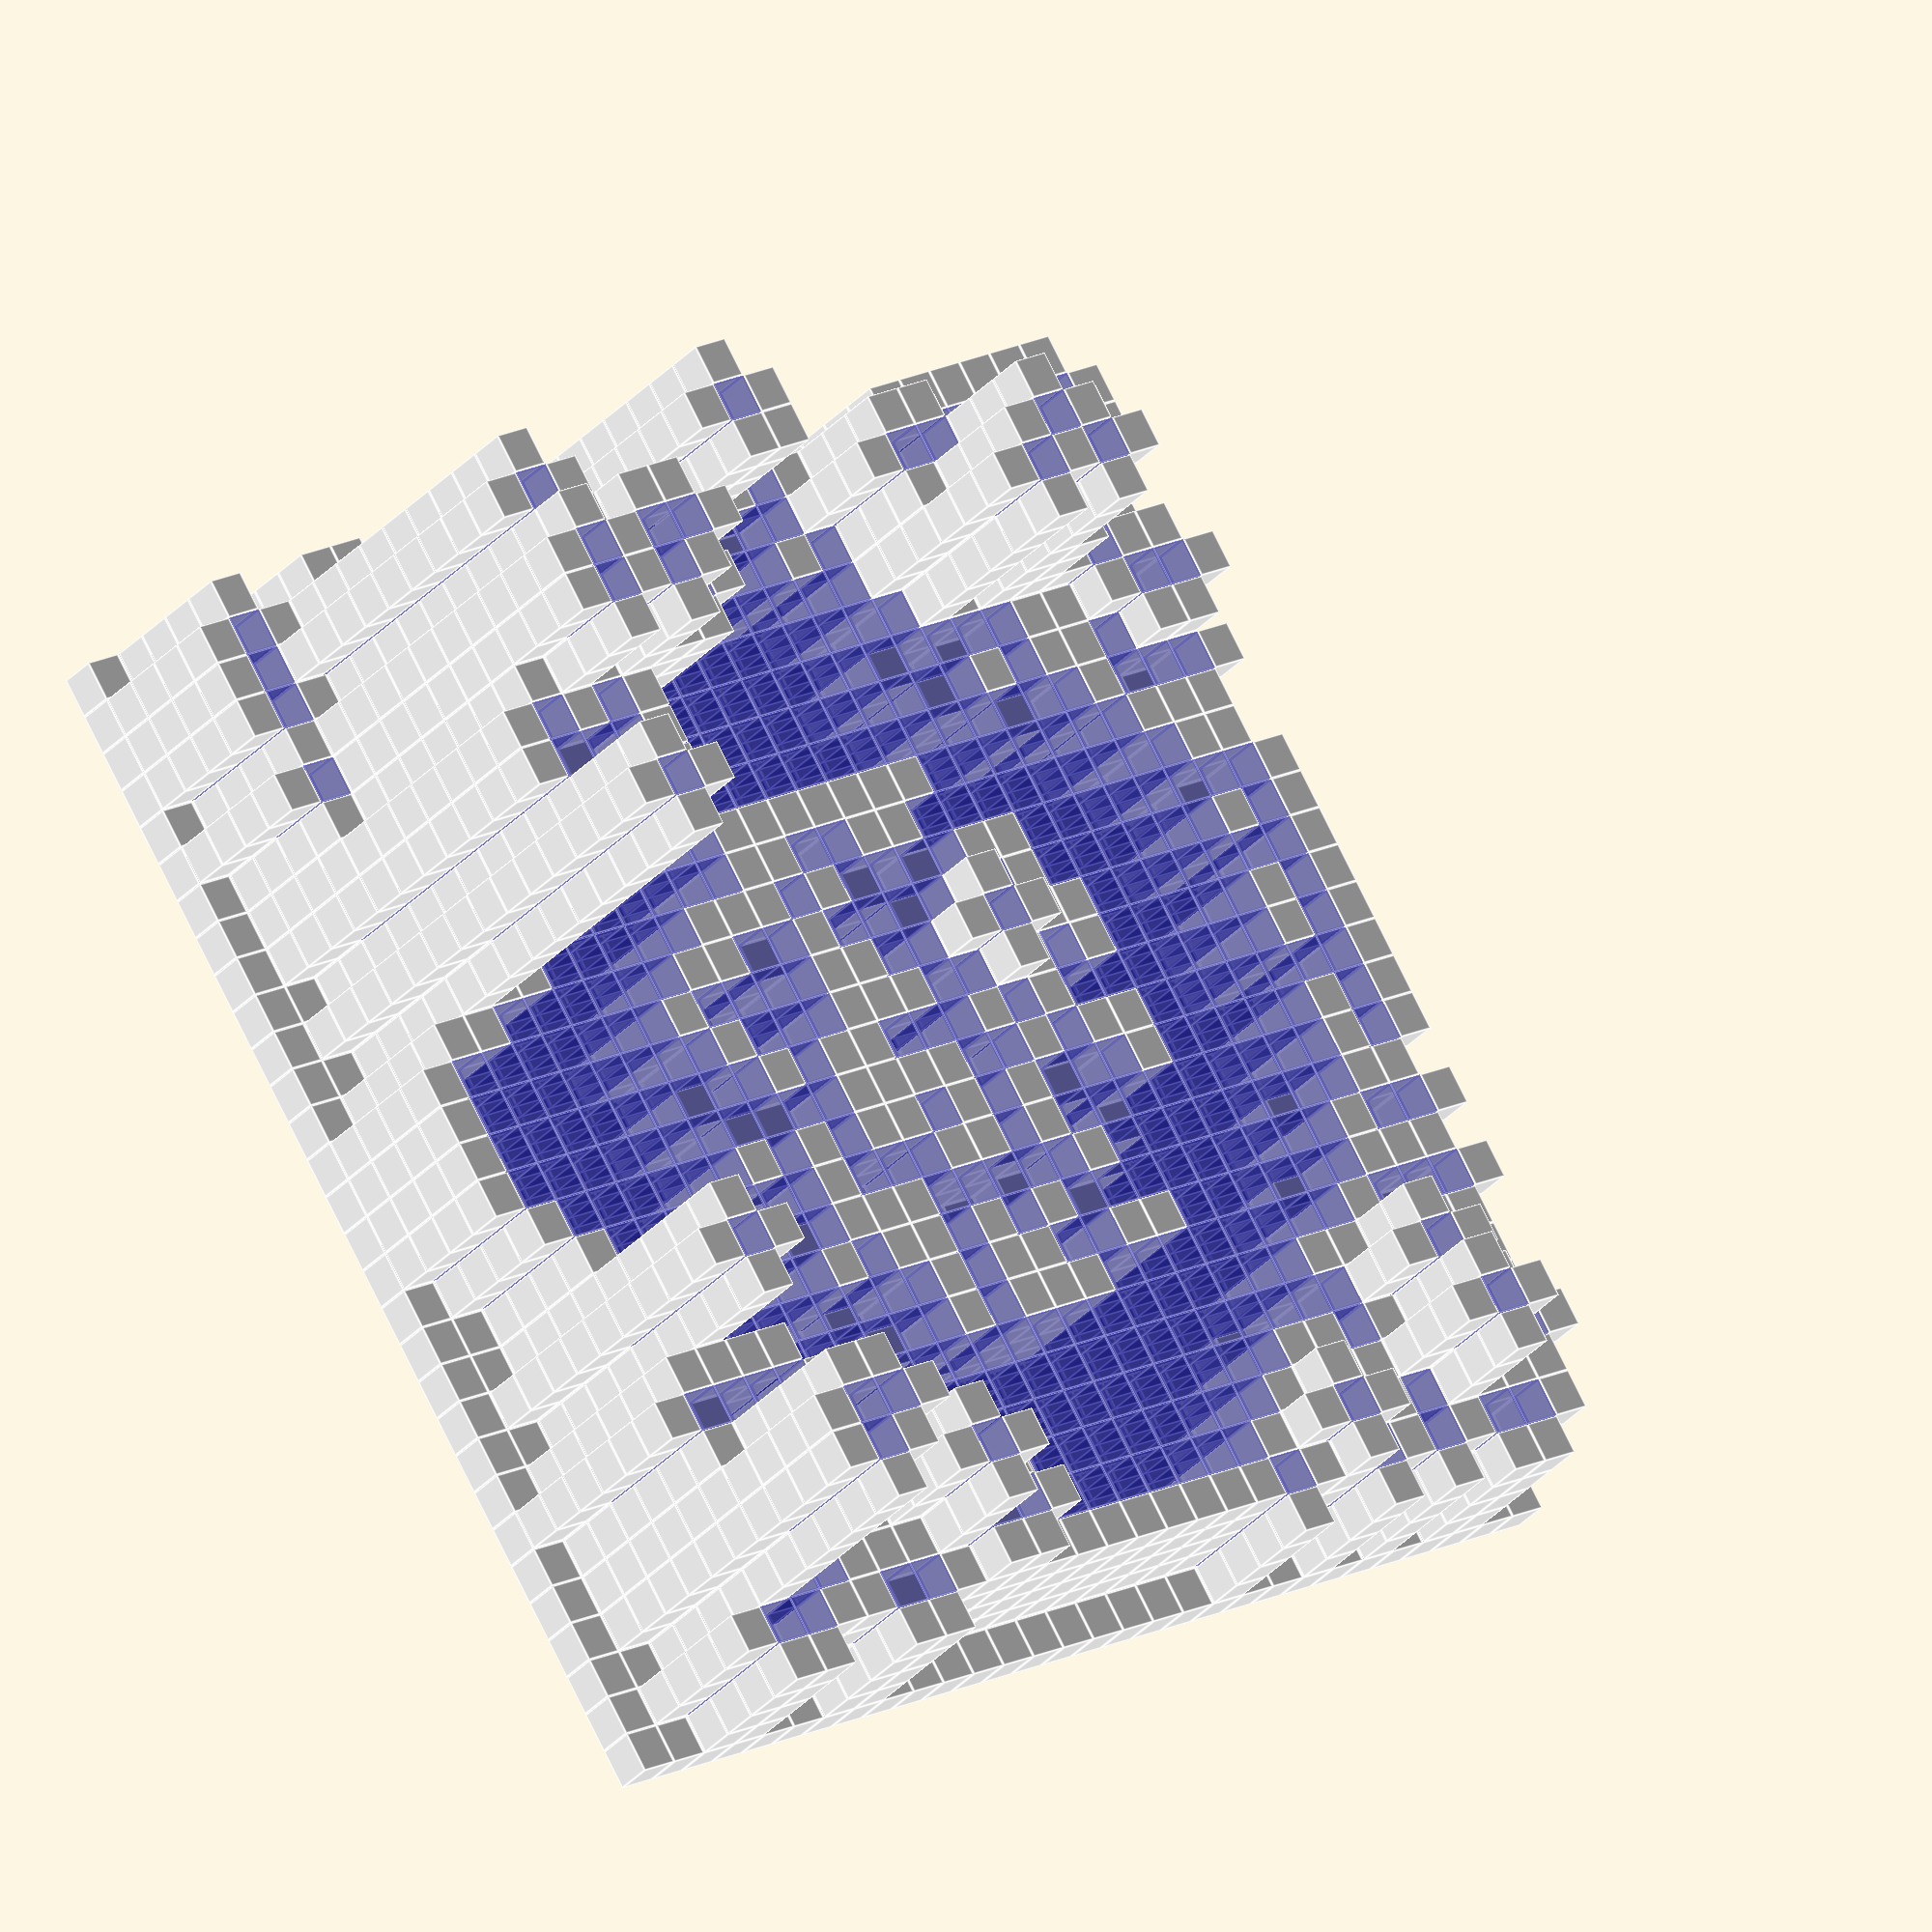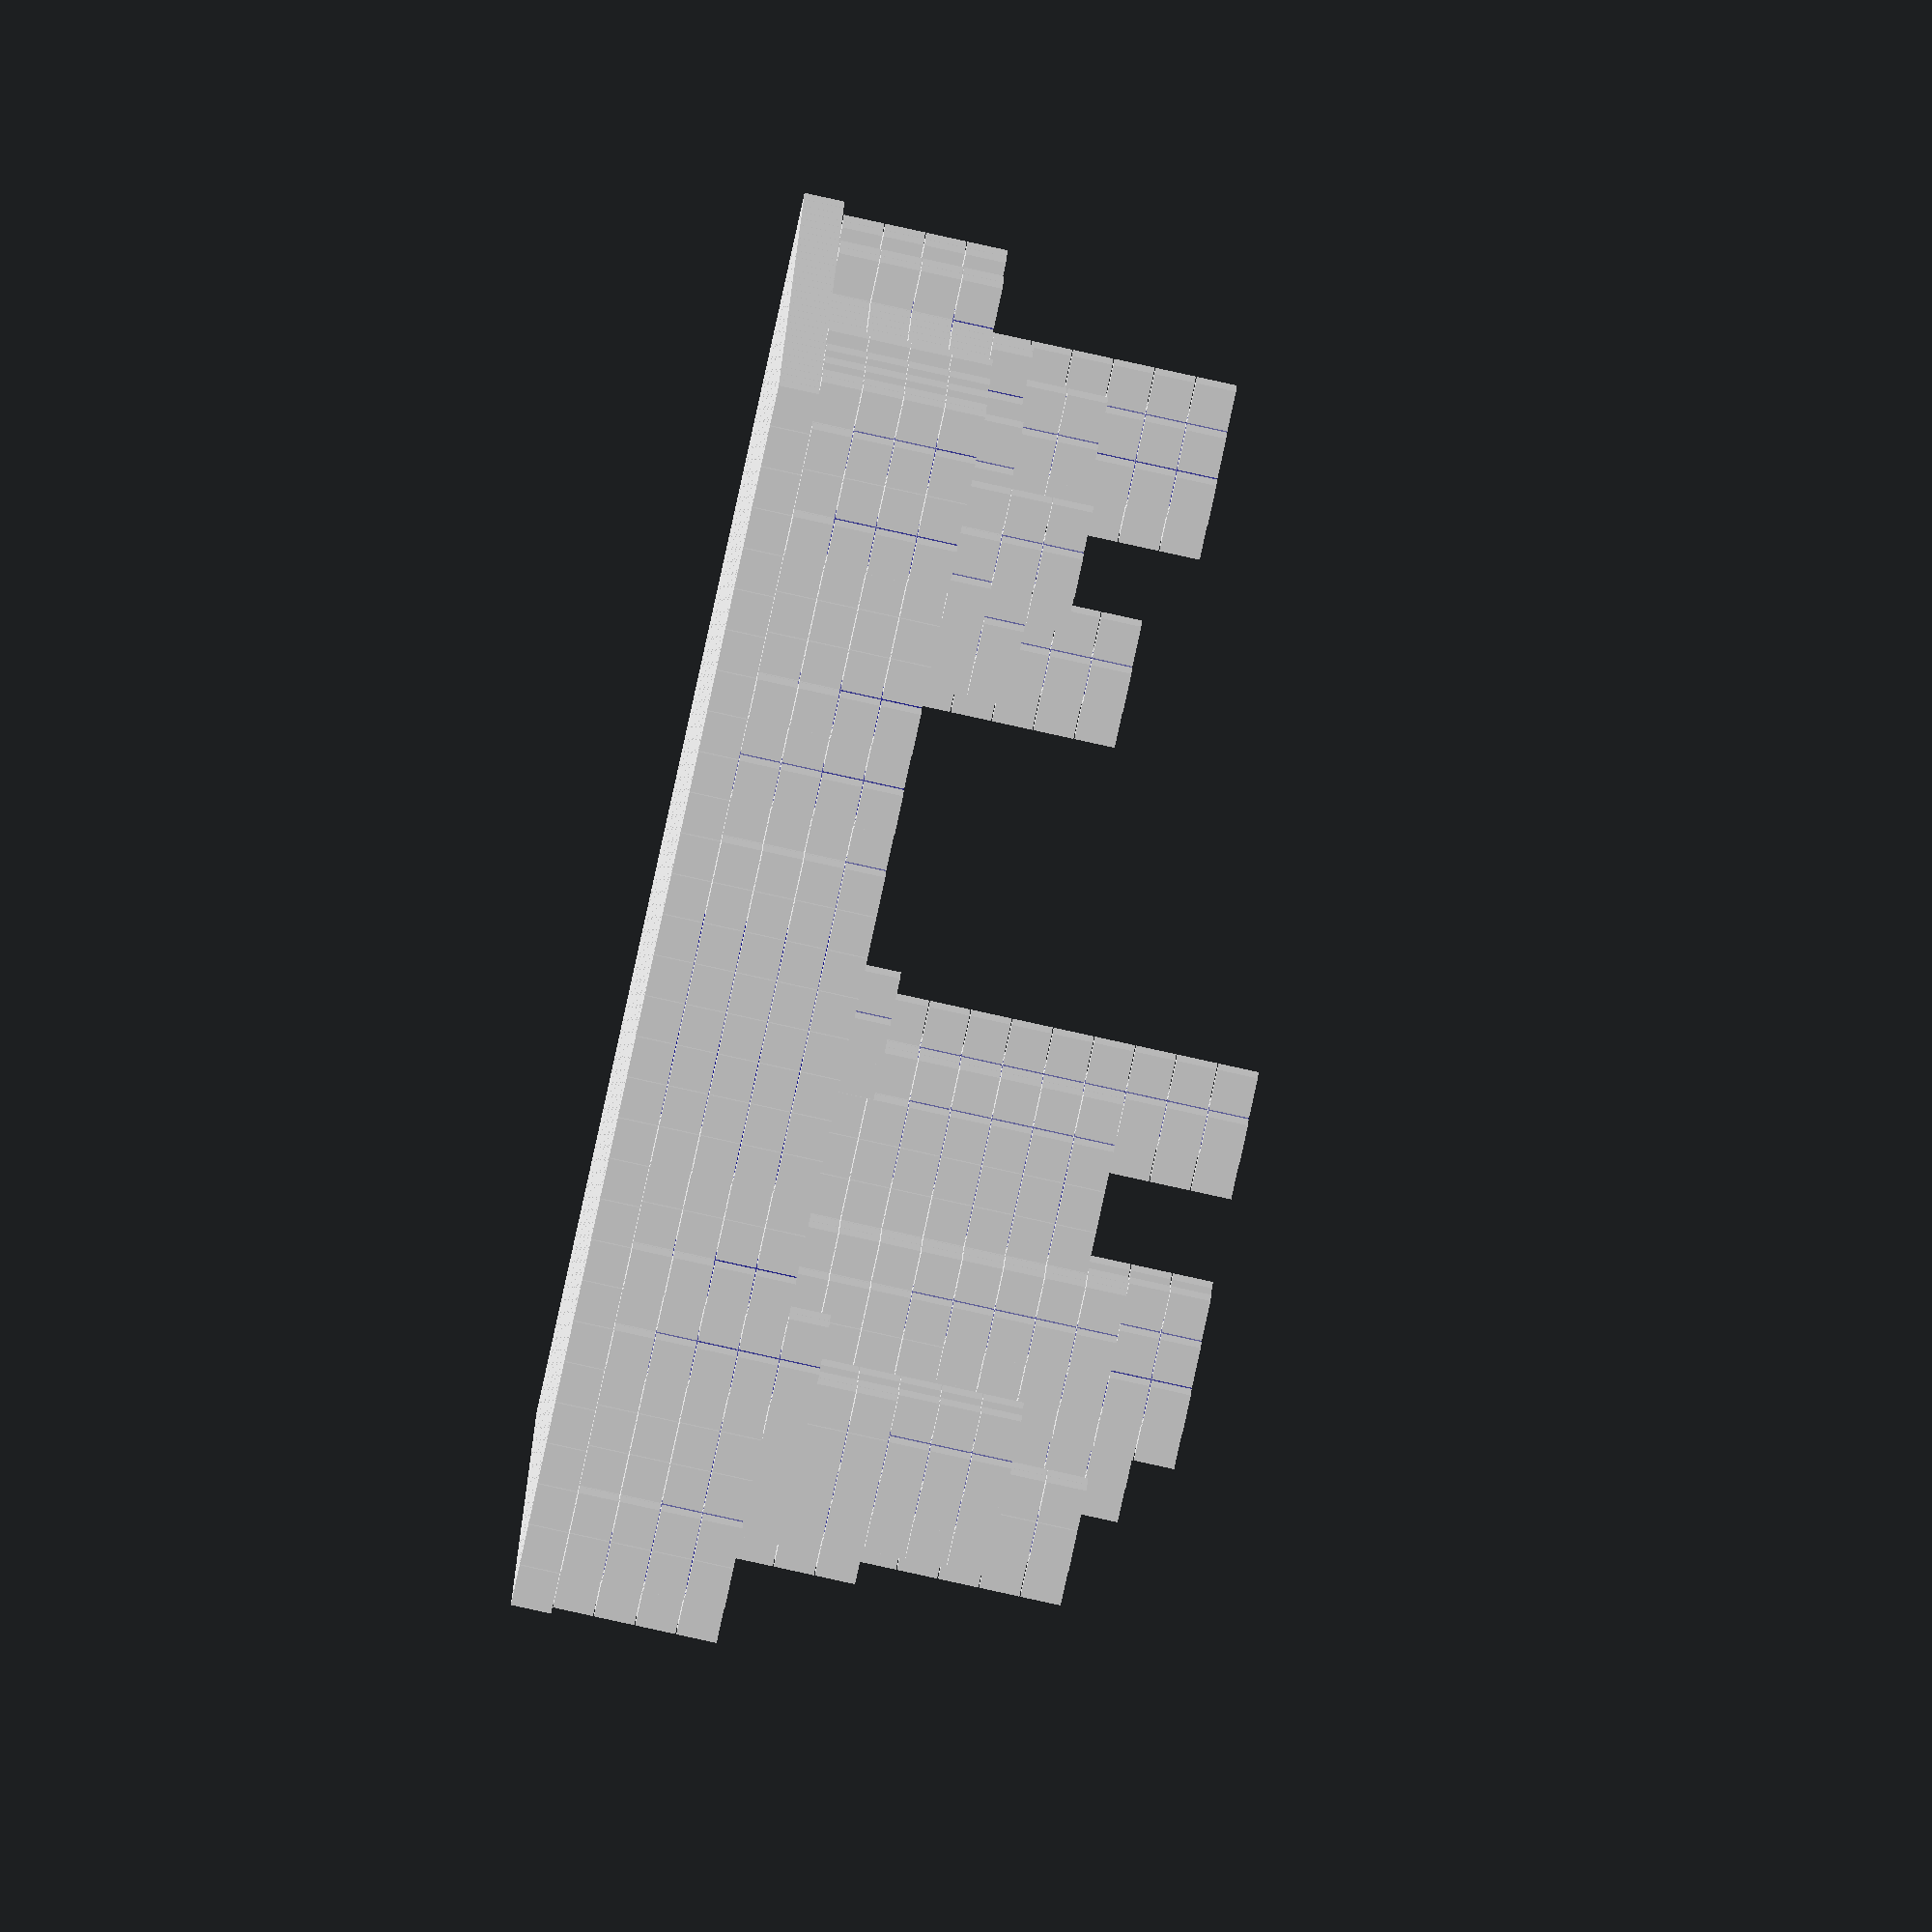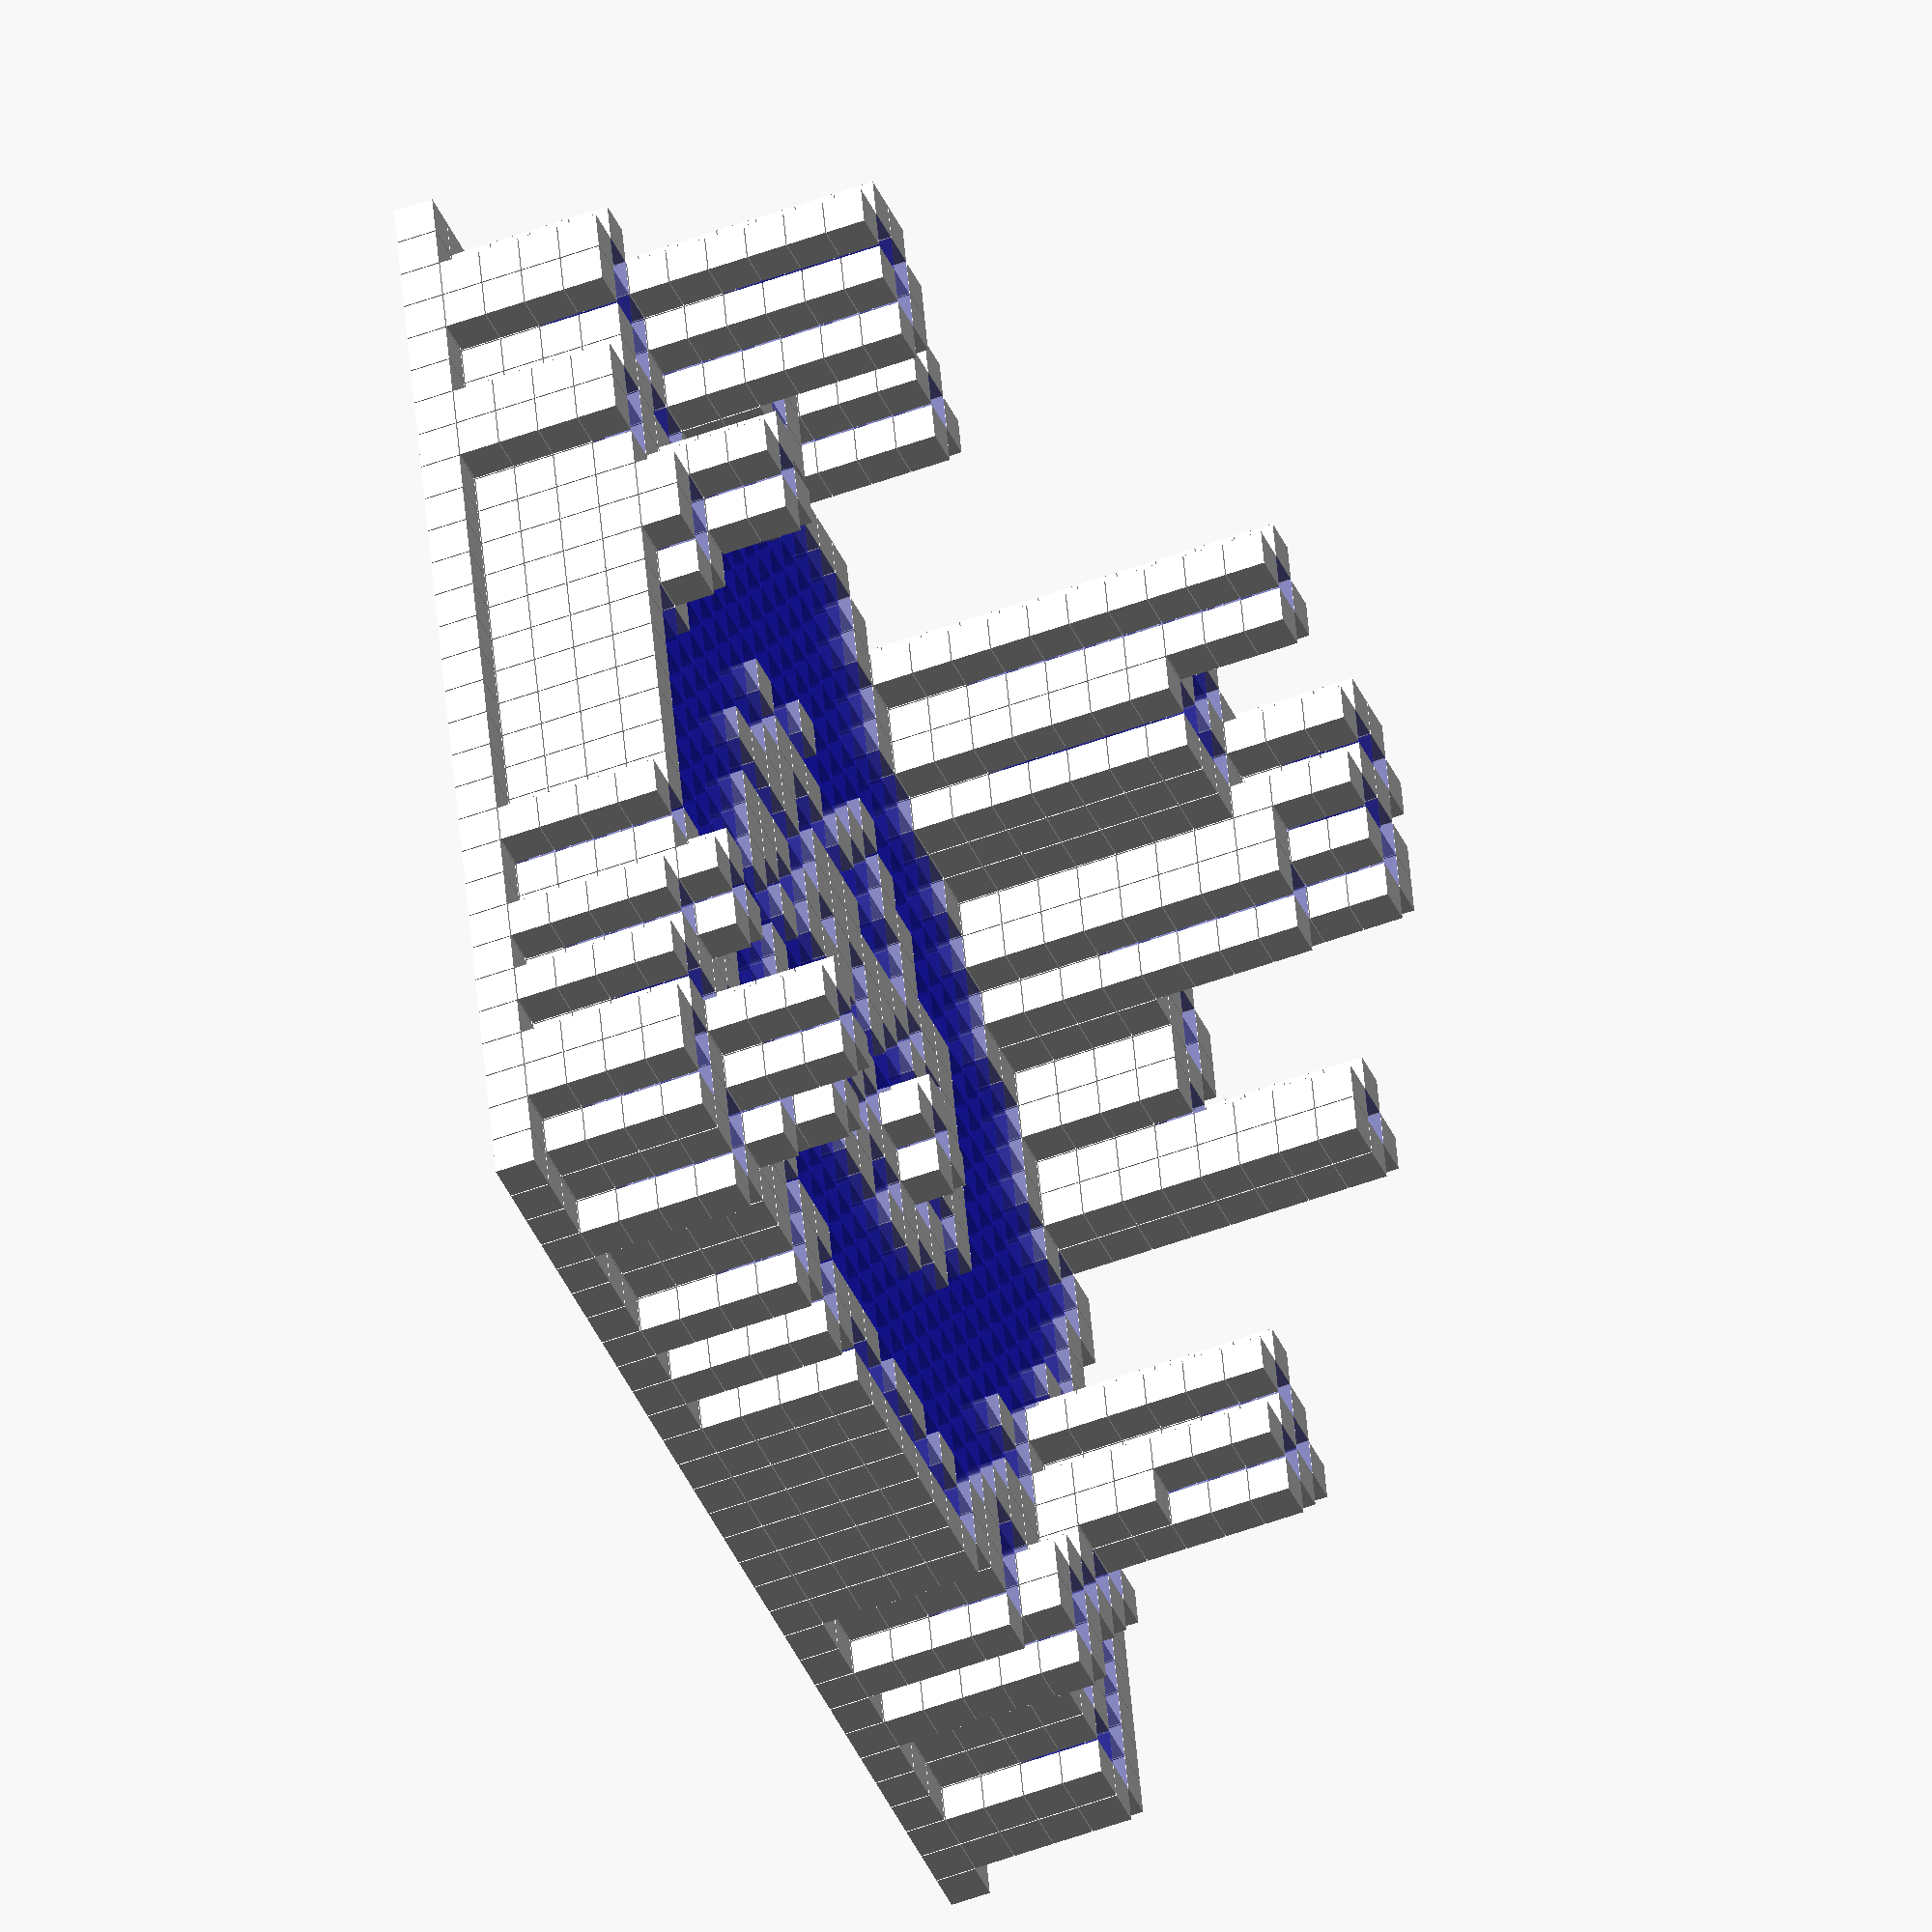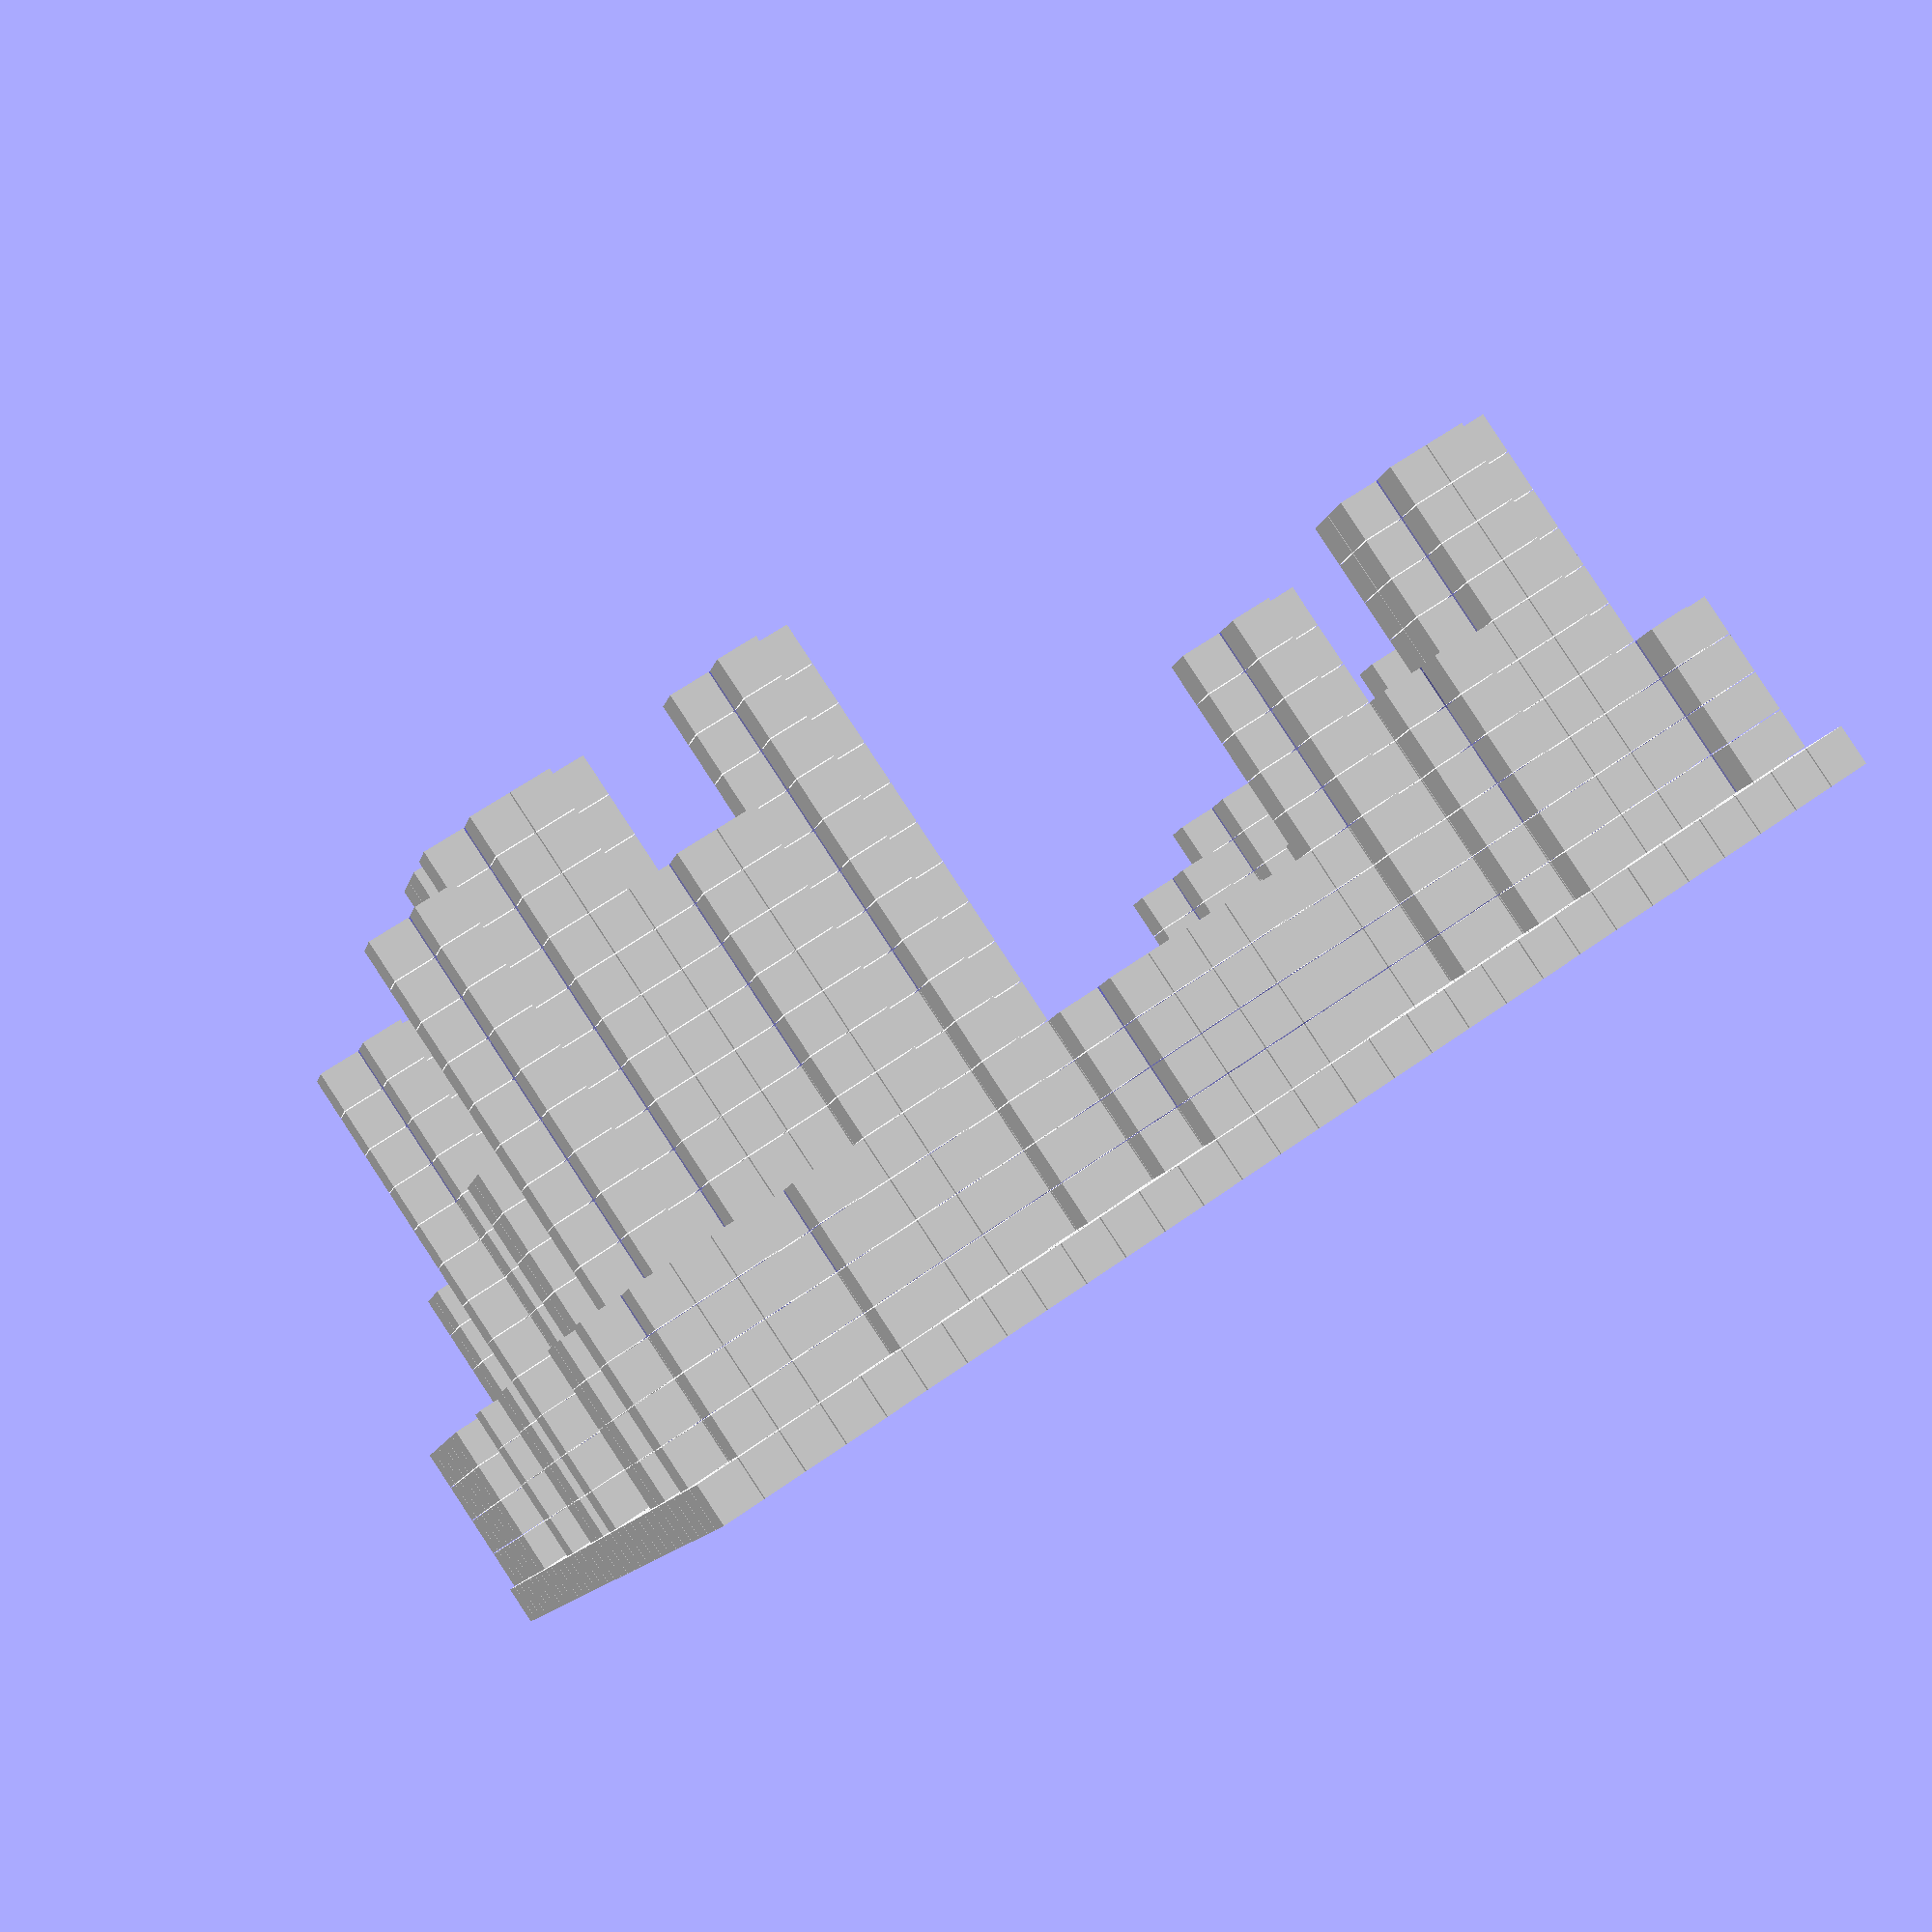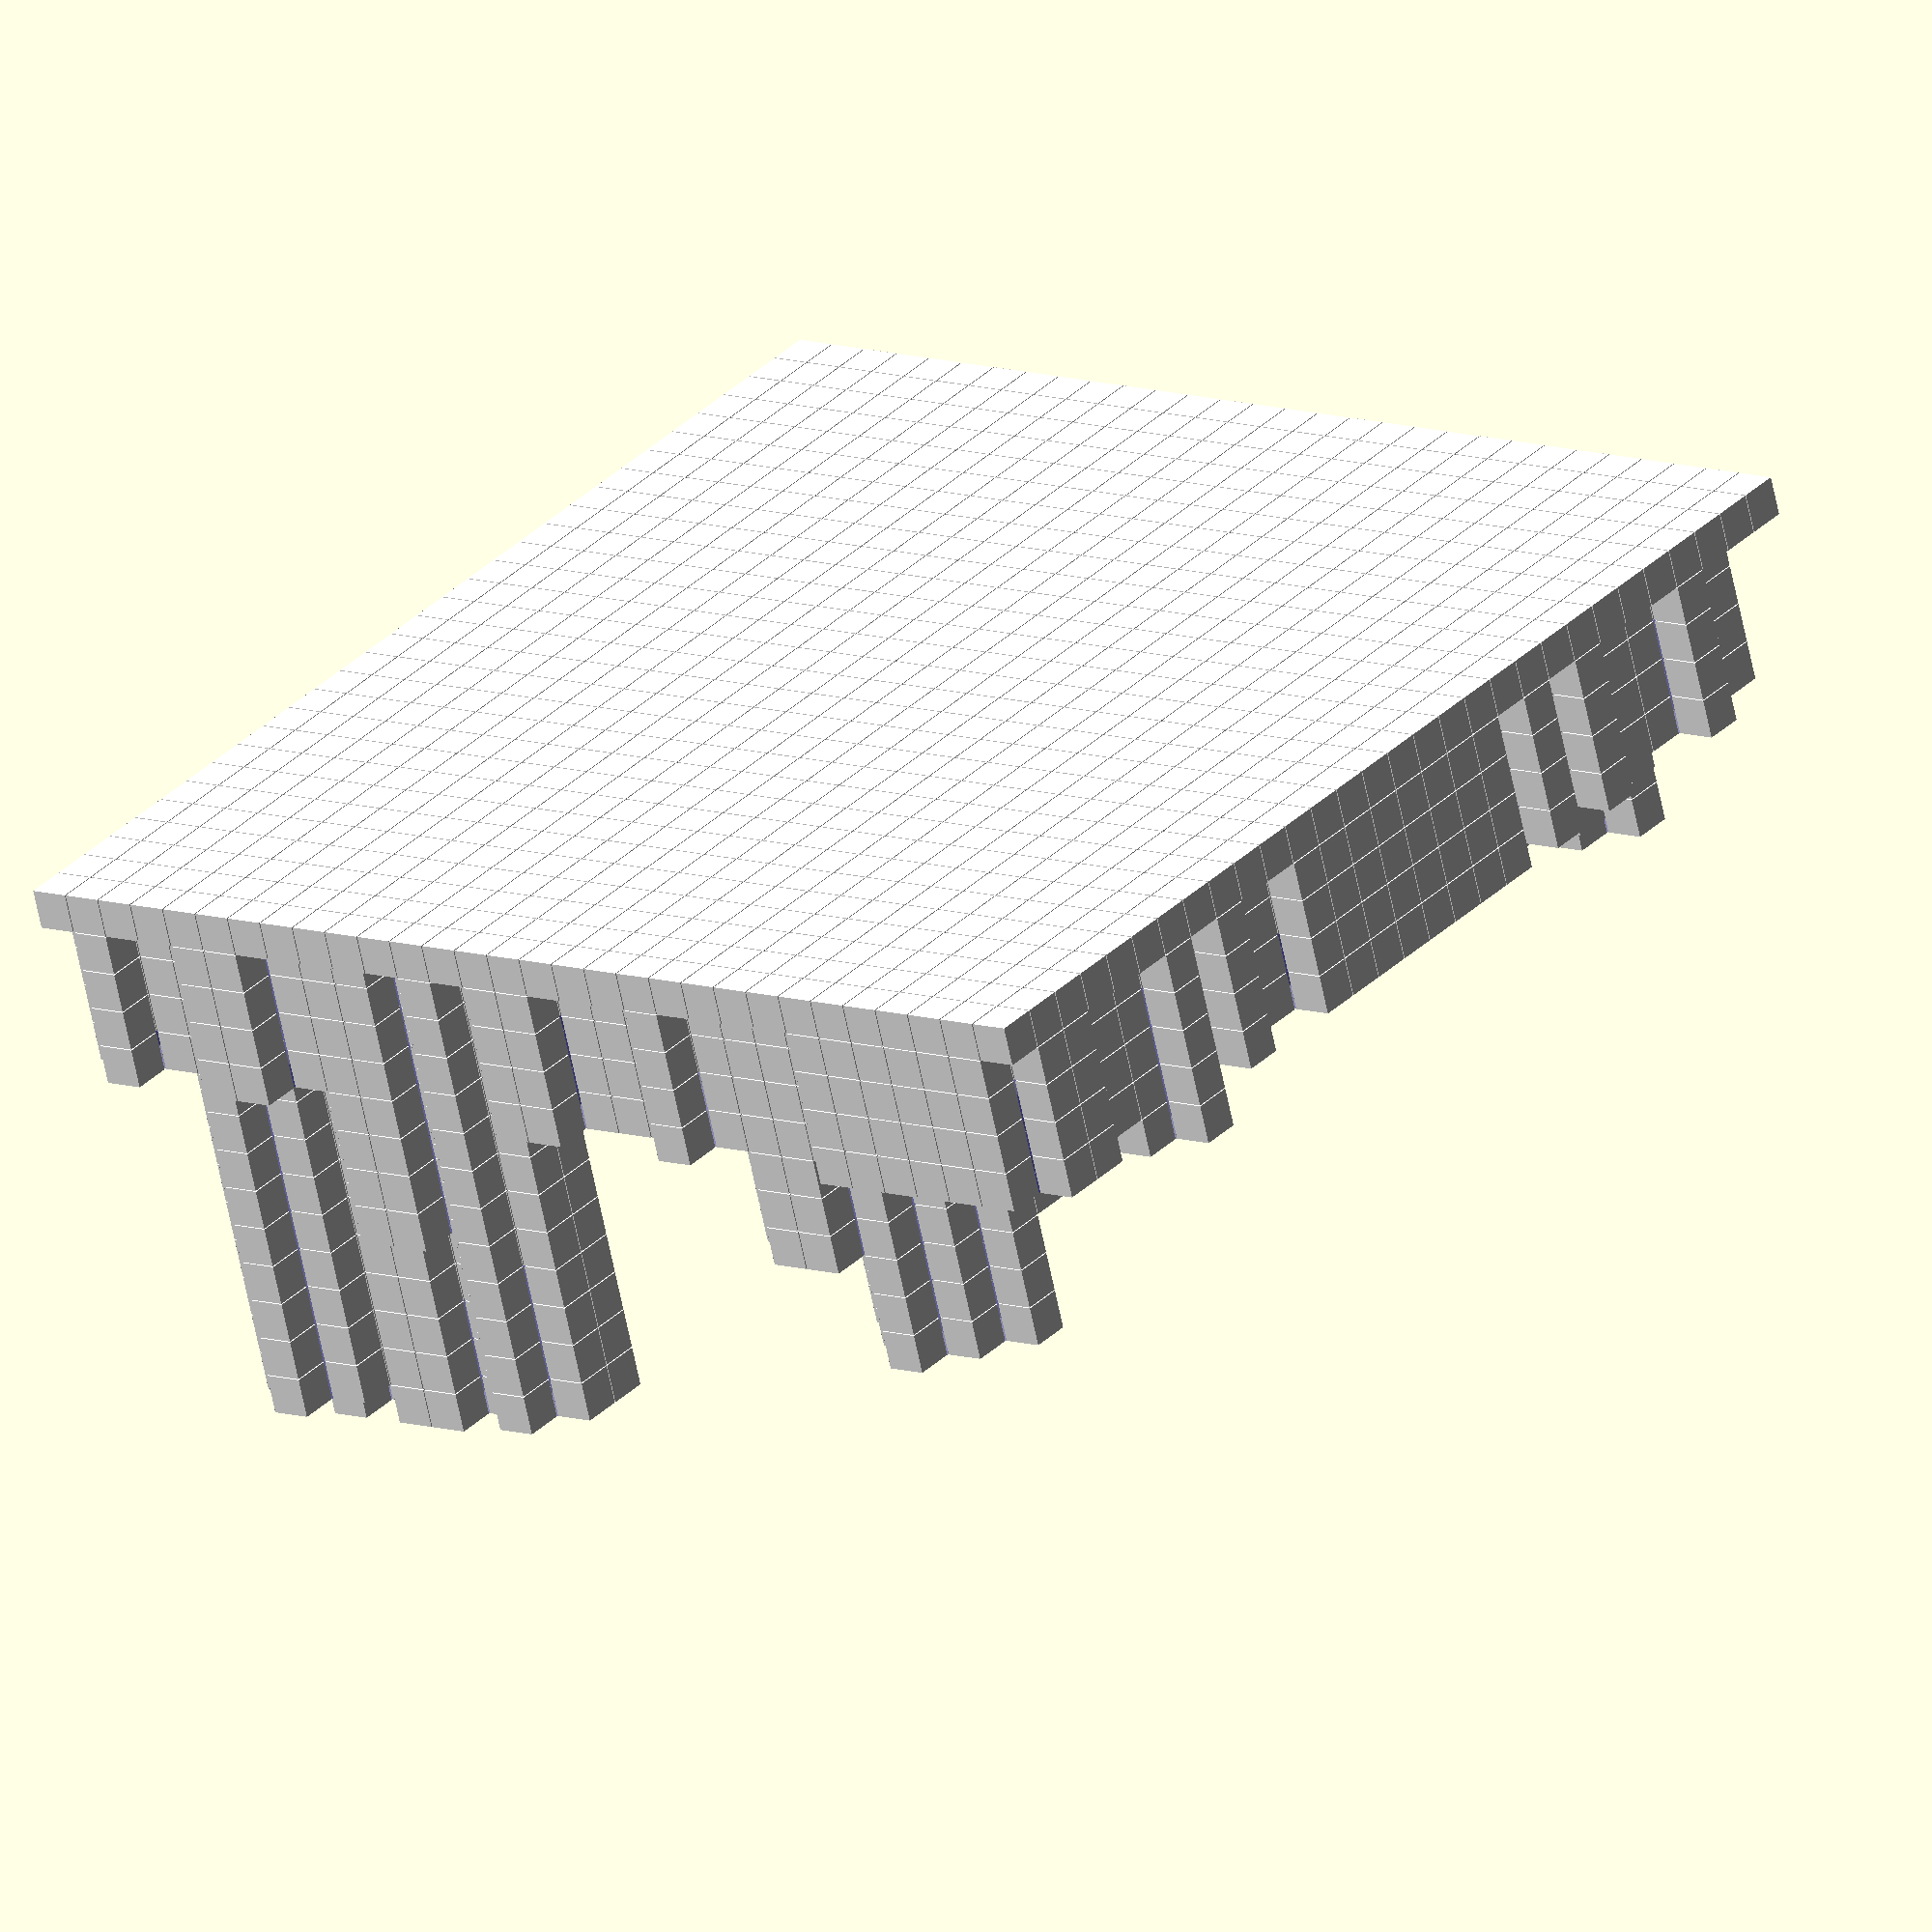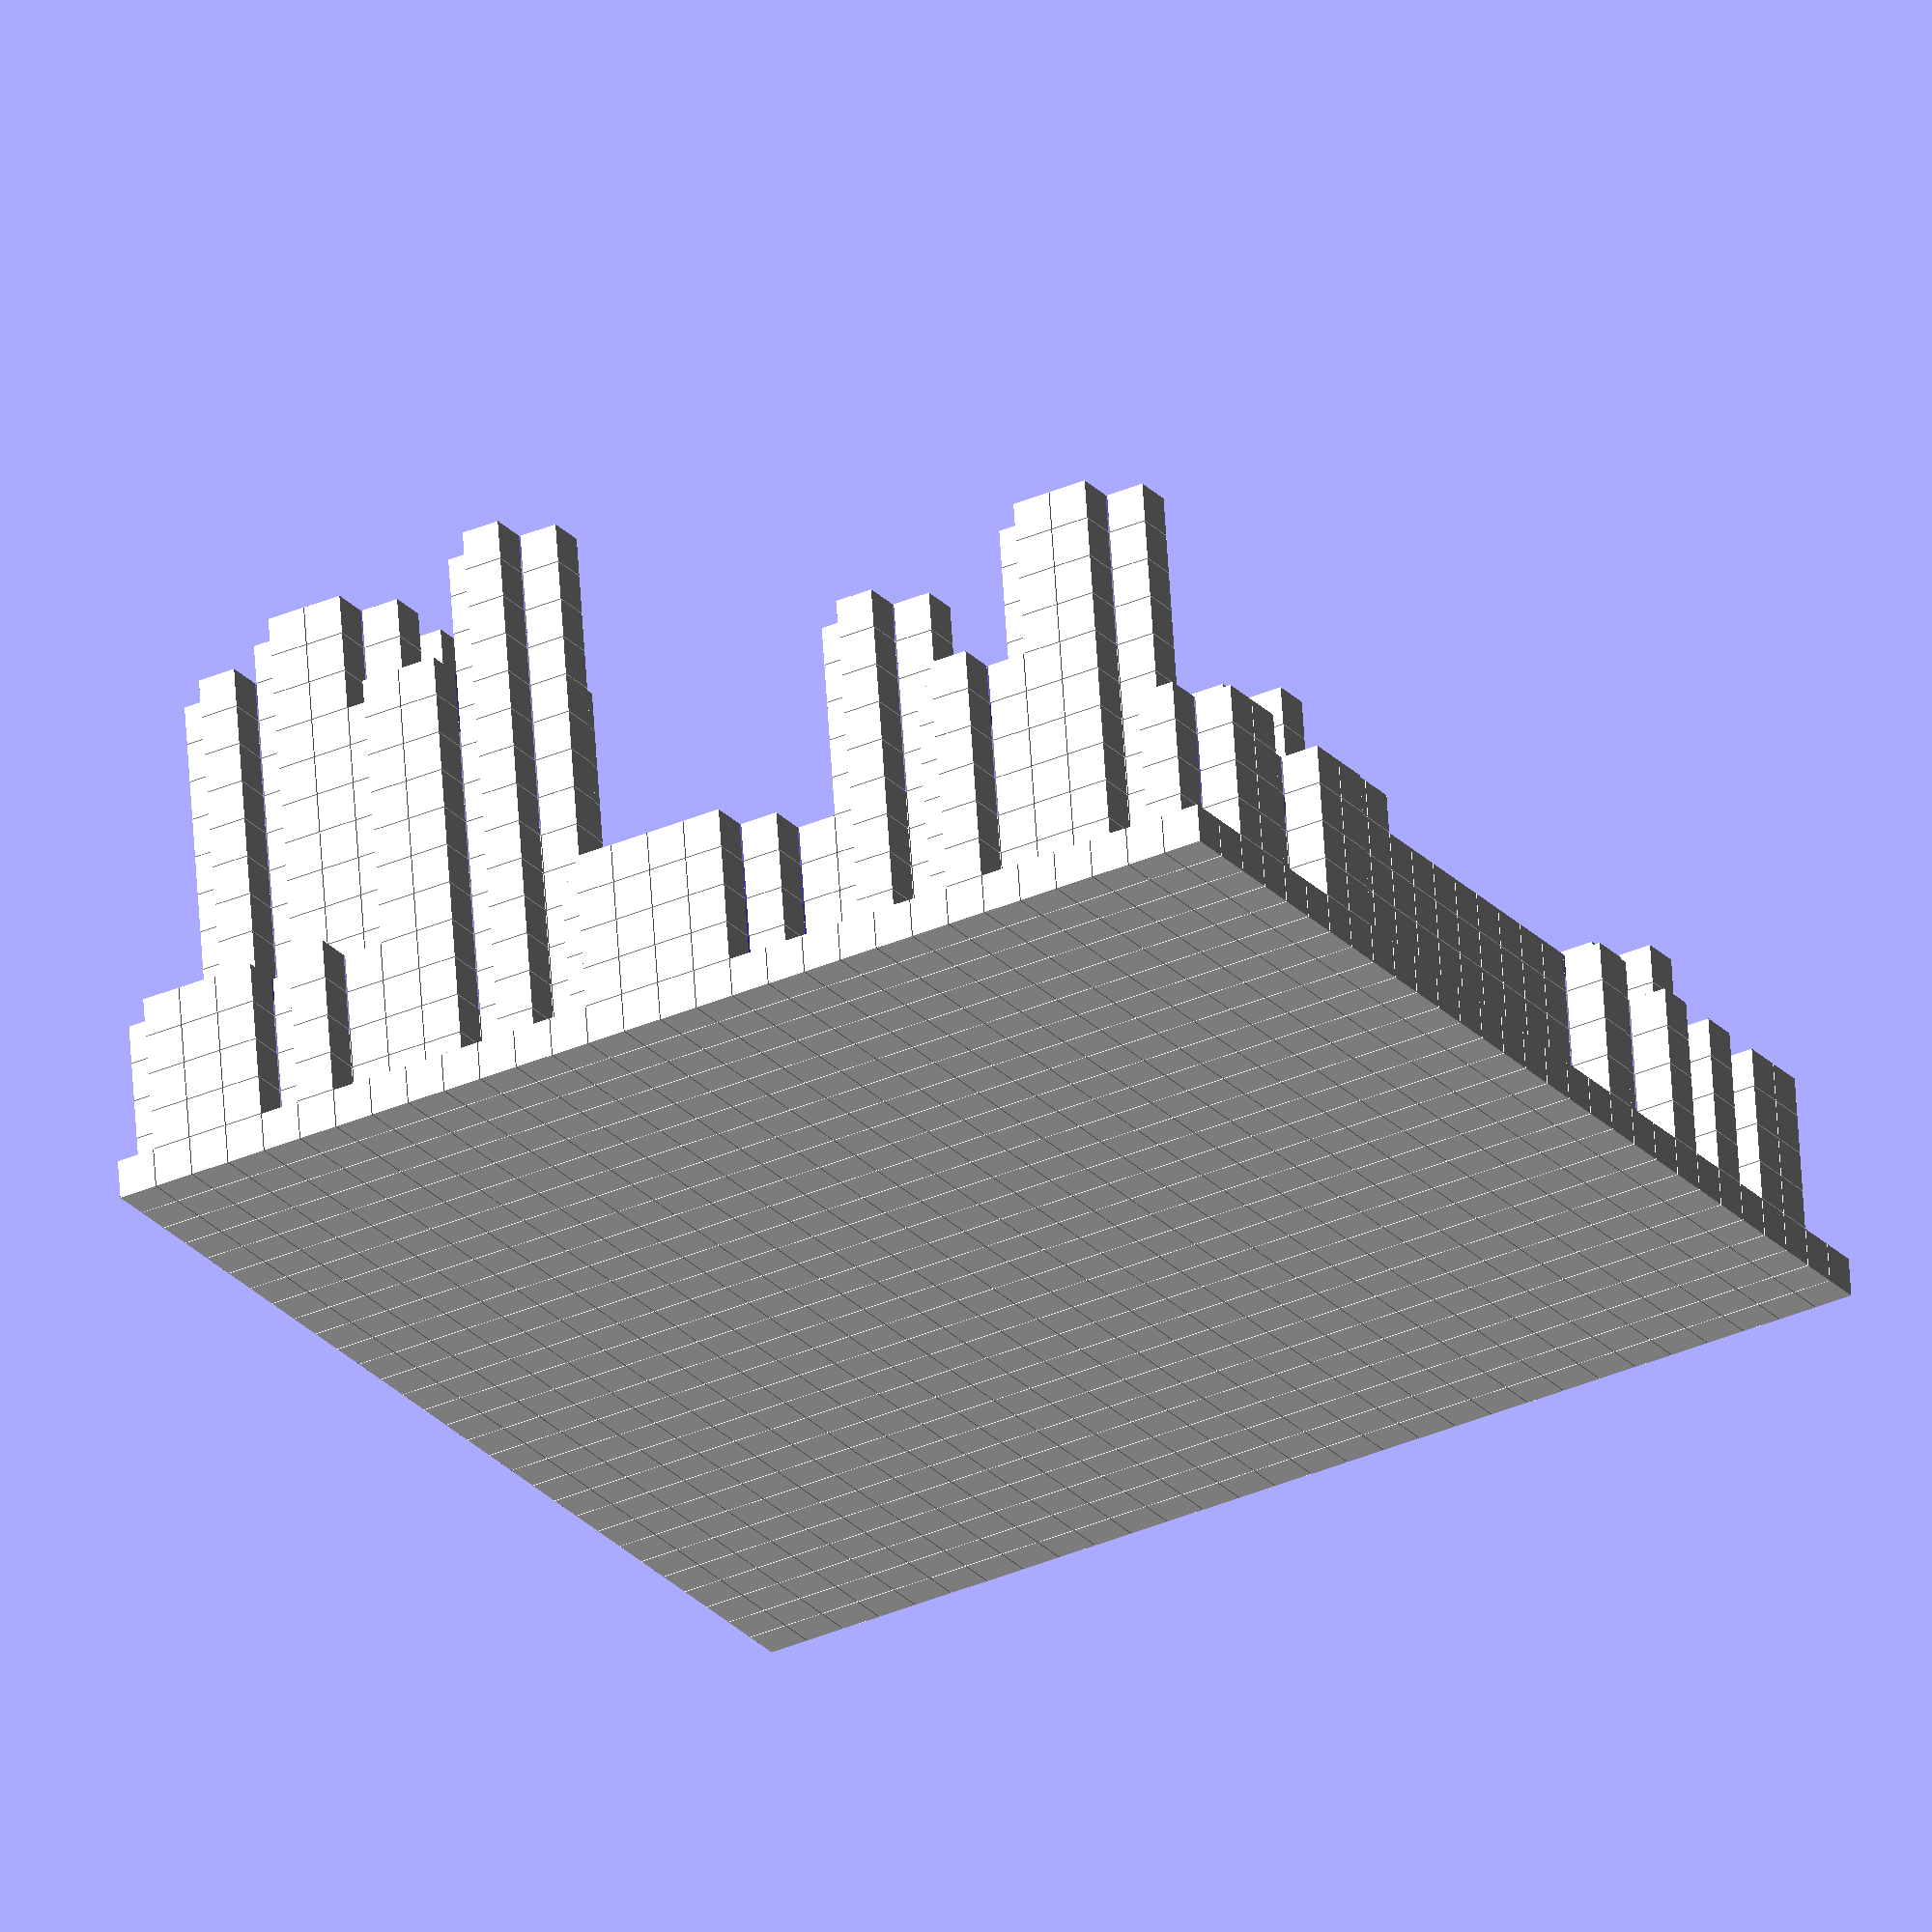
<openscad>
m = [
  [  1,  5,  1,  1,  5,  5,  1,  1,  1,  1,  1, 13,  1,  5,  5,  1,  1,  1,  5,  1,  1,  1,  1,  5,  5,  5,  5,  5,  5,  1],
  [  5,  4,  5, 14,  4,  1,  5,  9,  9,  1, 13,  9, 13,  4,  2,  5,  5,  5,  3,  5,  8,  8,  5,  1,  3,  4,  4,  3,  2,  5],
  [  5,  3, 14,  4, 14,  5,  9,  1,  2,  9,  8, 13, 13,  5,  1,  1,  1,  1,  3,  8,  2,  3, 11,  5,  6,  1,  5,  5,  3,  5],
  [  5,  1,  5, 15, 14, 15, 15,  9,  9,  9,  9,  5,  5,  1,  1,  1,  1,  1,  5,  1,  8, 11,  4, 11,  1,  6,  1,  4,  5,  1],
  [  1,  5, 15,  3, 15, 13, 12, 15,  9,  5,  2,  1,  1,  1,  1,  1,  1,  1,  1,  1, 11,  9, 11,  5, 11,  1,  6,  4,  5,  1],
  [  5,  3, 15, 13, 15,  6, 15,  8, 13,  5,  1,  1,  1,  1,  1,  1,  1,  1,  1,  1,  1, 11,  5, 11,  8,  6,  3,  6,  6,  1],
  [  1,  5, 12, 15, 12, 15, 13, 13,  1,  1,  1,  1,  1,  1,  1,  1,  1,  1,  1,  1,  4,  1,  1,  3,  5,  5,  6,  3,  2,  6],
  [  1, 12,  7, 12,  9, 12,  5,  1,  1,  1,  1,  1,  1,  1,  1,  1,  1,  1,  1,  1,  1,  4,  5,  1,  5,  5,  1,  6,  6,  1],
  [  1, 12,  3, 11,  7, 12,  1,  1,  1,  1,  1,  1,  1,  1,  1,  1,  1,  1,  1,  1,  1,  1,  1,  4,  1,  5,  1,  1,  3,  5],
  [  1,  1, 15, 12,  7, 12,  1,  1,  1,  1,  1,  1,  5,  5,  5,  5,  5,  5,  5,  1,  1,  1,  1,  1,  1,  1,  5,  5,  5,  1],
  [  1, 15,  7, 15, 12,  1,  1,  1,  1,  1,  1,  1,  5,  5,  1,  2,  5,  5,  4,  1,  1,  1,  1,  1,  1,  1,  1,  5,  5,  1],
  [  1,  1, 15,  5,  5,  1,  1,  1,  1,  1,  5,  5,  5,  1,  5,  1,  4,  1,  4,  5,  5,  1,  1,  1,  1,  1,  1,  1,  3,  5],
  [  1,  5,  5,  1,  1,  1,  1,  1,  1,  5,  5,  2,  4,  5,  3,  1,  1,  4,  6,  1,  5,  2,  1,  1,  1,  1,  1,  5,  1,  5],
  [  5,  2,  1,  1,  1,  1,  1,  1,  5,  4,  2,  2,  1,  5,  5,  3,  1,  6,  4,  6,  5,  5,  1,  1,  1,  1,  1,  1,  1,  5],
  [  5,  1,  1,  1,  1,  1,  1,  1,  1,  5,  3,  3,  2,  5,  5,  5,  1,  1,  6,  5,  1,  5,  1,  1,  1,  1,  1,  5,  1,  5],
  [  5,  1,  1,  1,  1,  1,  1,  1,  4,  3,  5,  3,  5,  5,  1,  3,  1,  5,  3,  5,  3,  1,  1,  1,  1,  1,  1,  5,  1,  5],
  [  5,  1,  1,  1,  1,  1,  1,  1,  1,  4,  4,  1,  5,  5,  5,  5,  2,  1,  5,  4,  5,  5,  1,  1,  1,  1,  1,  1,  1,  5],
  [  1,  5,  1,  1,  1,  1,  1,  1,  5,  3,  5,  3,  5,  5,  2,  5,  3,  5,  3,  4,  1,  5,  1,  1,  1,  1,  1,  5,  4,  5],
  [  1,  1,  5,  1,  1,  1,  1,  1,  1,  2,  5,  1,  3,  2,  5,  5,  4,  5,  3,  1,  2,  3,  1,  1,  1,  1,  1,  5,  4,  5],
  [  1,  1, 10,  1,  1,  1,  1,  1,  3,  4,  5,  5,  5,  1,  1,  1,  2,  3,  5,  4,  1,  1,  1,  1,  1,  1,  3,  5,  5,  1],
  [  1, 10,  5, 10,  1,  1,  1,  1,  1,  5,  2,  5,  5,  4,  5,  3,  5,  3,  4,  2,  1,  1,  1,  1,  1,  1,  5,  3,  1,  5],
  [  1,  1, 10,  5,  1,  1,  1,  1,  1,  1,  3,  2,  5,  3,  5,  5,  2,  3,  5,  5,  1,  1,  1,  1,  1,  3,  5,  5,  5,  1],
  [  1,  7,  7,  7,  7,  1,  1,  1,  1,  1,  4,  1,  5,  2,  5,  5,  5,  1,  1,  1,  1,  1,  1,  1,  1,  5,  4,  1,  3,  5],
  [  7,  3,  6,  4,  1,  7,  1,  1,  1,  1,  1,  1,  1,  1,  1,  1,  1,  1,  1,  1,  1,  1,  1,  5,  5,  7,  5,  5,  5,  1],
  [  1,  7, 11, 11,  7,  5,  5,  1,  1,  1,  1,  1,  1,  1,  1,  1,  1,  1,  1,  1,  1,  1,  2,  1,  7,  1,  7,  5,  5,  1],
  [  1, 11,  7,  2, 11,  4,  4,  1,  8,  4,  1,  1,  1,  1,  1,  1,  1,  1,  1,  1,  1,  5,  5,  4,  5,  8,  1,  6,  5,  1],
  [  1, 11,  7, 11,  5,  1,  5,  8,  6,  8,  6,  5,  1,  1,  1,  1,  1,  1,  1,  1,  5,  6,  5,  5,  8,  6,  8,  1,  2,  5],
  [  1,  1, 11,  1,  3,  5,  5,  5,  8,  3,  5,  6,  1,  1,  1,  1,  1,  1,  1,  5,  6,  4,  6,  5,  2,  8,  5,  5,  5,  1],
  [  1,  5,  1,  3,  5,  5,  3,  4,  5,  6,  6,  5,  5,  5,  5,  5,  5,  5,  5,  1,  5,  6,  2,  5,  3,  5,  4,  2,  5,  1],
  [  1,  1,  5,  5,  1,  1,  5,  5,  1,  1,  1,  1,  1,  1,  1,  1,  1,  1,  1,  5,  1,  1,  5,  1,  5,  1,  5,  5,  1,  1]
    ];

w = [
  [  0,  0,  0,  0,  0,  0,  0,  0,  0,  0,  0,  0,  0,  0,  0,  0,  0,  0,  0,  0,  0,  0,  0,  0,  0,  0,  0,  0,  0,  0],
  [  0,  1,  0,  0,  1,  4,  0,  0,  0,  0,  0,  4,  0,  1,  3,  0,  0,  0,  2,  0,  0,  0,  0,  4,  2,  1,  1,  2,  3,  0],
  [  0,  2,  0, 10,  0,  0,  0,  8,  7,  0,  1,  0,  0,  0,  4,  4,  4,  4,  2,  0,  6,  5,  0,  0,  0,  4,  0,  0,  2,  0],
  [  0,  4,  0,  0,  0,  0,  0,  0,  0,  0,  0,  0,  0,  4,  4,  4,  4,  4,  0,  4,  0,  0,  7,  0,  5,  0,  4,  1,  0,  0],
  [  0,  0,  0, 12,  0,  2,  3,  0,  0,  0,  3,  4,  4,  4,  4,  4,  4,  4,  4,  4,  0,  2,  0,  6,  0,  5,  0,  1,  0,  0],
  [  0,  2,  0,  2,  0,  9,  0,  5,  0,  0,  4,  4,  4,  4,  4,  4,  4,  4,  4,  4,  4,  0,  0,  0,  0,  0,  3,  0,  0,  0],
  [  0,  0,  0,  0,  0,  0,  0,  0,  4,  4,  4,  4,  4,  4,  4,  4,  4,  4,  4,  4,  1,  4,  4,  2,  0,  0,  0,  3,  4,  0],
  [  0,  0,  5,  0,  3,  0,  0,  4,  4,  4,  4,  4,  4,  4,  4,  4,  4,  4,  4,  4,  4,  1,  0,  4,  0,  0,  4,  0,  0,  0],
  [  0,  0,  9,  1,  5,  0,  4,  4,  4,  4,  4,  4,  4,  4,  4,  4,  4,  4,  4,  4,  4,  4,  4,  1,  4,  0,  4,  4,  2,  0],
  [  0,  0,  0,  0,  5,  0,  4,  4,  4,  4,  4,  4,  0,  0,  0,  0,  0,  0,  0,  4,  4,  4,  4,  4,  4,  4,  0,  0,  0,  0],
  [  0,  0,  8,  0,  0,  4,  4,  4,  4,  4,  4,  4,  0,  0,  4,  3,  0,  0,  1,  4,  4,  4,  4,  4,  4,  4,  4,  0,  0,  0],
  [  0,  0,  0,  0,  0,  4,  4,  4,  4,  4,  0,  0,  0,  4,  0,  4,  1,  4,  1,  0,  0,  4,  4,  4,  4,  4,  4,  4,  2,  0],
  [  0,  0,  0,  4,  4,  4,  4,  4,  4,  0,  0,  3,  1,  0,  2,  4,  4,  1,  0,  4,  0,  3,  4,  4,  4,  4,  4,  0,  4,  0],
  [  0,  3,  4,  4,  4,  4,  4,  4,  0,  1,  3,  3,  4,  0,  0,  2,  4,  0,  2,  0,  0,  0,  4,  4,  4,  4,  4,  4,  4,  0],
  [  0,  4,  4,  4,  4,  4,  4,  4,  4,  0,  2,  2,  3,  0,  0,  0,  4,  4,  0,  0,  4,  0,  4,  4,  4,  4,  4,  0,  4,  0],
  [  0,  4,  4,  4,  4,  4,  4,  4,  1,  2,  0,  2,  0,  0,  4,  2,  4,  0,  2,  0,  2,  4,  4,  4,  4,  4,  4,  0,  4,  0],
  [  0,  4,  4,  4,  4,  4,  4,  4,  4,  1,  1,  4,  0,  0,  0,  0,  3,  4,  0,  1,  0,  0,  4,  4,  4,  4,  4,  4,  4,  0],
  [  0,  0,  4,  4,  4,  4,  4,  4,  0,  2,  0,  2,  0,  0,  3,  0,  2,  0,  2,  1,  4,  0,  4,  4,  4,  4,  4,  0,  1,  0],
  [  0,  0,  0,  4,  4,  4,  4,  4,  4,  3,  0,  4,  2,  3,  0,  0,  1,  0,  2,  4,  3,  2,  4,  4,  4,  4,  4,  0,  1,  0],
  [  0,  0,  0,  4,  4,  4,  4,  4,  2,  1,  0,  0,  0,  4,  4,  4,  3,  2,  0,  1,  4,  4,  4,  4,  4,  4,  2,  0,  0,  0],
  [  0,  0,  5,  0,  4,  4,  4,  4,  4,  0,  3,  0,  0,  1,  0,  2,  0,  2,  1,  3,  4,  4,  4,  4,  4,  4,  0,  2,  4,  0],
  [  0,  0,  0,  0,  4,  4,  4,  4,  4,  4,  2,  3,  0,  2,  0,  0,  3,  2,  0,  0,  4,  4,  4,  4,  4,  2,  0,  0,  0,  0],
  [  0,  0,  0,  0,  0,  4,  4,  4,  4,  4,  1,  4,  0,  3,  0,  0,  0,  4,  4,  4,  4,  4,  4,  4,  4,  0,  1,  4,  2,  0],
  [  0,  4,  1,  3,  6,  0,  4,  4,  4,  4,  4,  4,  4,  4,  4,  4,  4,  4,  4,  4,  4,  4,  4,  0,  0,  0,  0,  0,  0,  0],
  [  0,  0,  0,  0,  0,  0,  0,  4,  4,  4,  4,  4,  4,  4,  4,  4,  4,  4,  4,  4,  4,  4,  3,  4,  0,  6,  0,  0,  0,  0],
  [  0,  0,  4,  9,  0,  1,  1,  4,  0,  1,  4,  4,  4,  4,  4,  4,  4,  4,  4,  4,  4,  0,  0,  1,  0,  0,  5,  0,  0,  0],
  [  0,  0,  4,  0,  0,  4,  0,  0,  2,  0,  0,  0,  4,  4,  4,  4,  4,  4,  4,  4,  0,  0,  0,  0,  0,  2,  0,  4,  3,  0],
  [  0,  0,  0,  4,  2,  0,  0,  0,  0,  3,  1,  0,  4,  4,  4,  4,  4,  4,  4,  0,  0,  2,  0,  0,  3,  0,  0,  0,  0,  0],
  [  0,  0,  4,  2,  0,  0,  2,  1,  0,  0,  0,  0,  0,  0,  0,  0,  0,  0,  0,  4,  0,  0,  3,  0,  2,  0,  1,  3,  0,  0],
  [  0,  0,  0,  0,  0,  0,  0,  0,  0,  0,  0,  0,  0,  0,  0,  0,  0,  0,  0,  0,  0,  0,  0,  0,  0,  0,  0,  0,  0,  0]];

//////////////////////////////
module sugar(x,y,h)
{
  for (i = [0: h-1]) {
    translate([2*x, -2*y, 2*i])
    color([1,1,1])
    cube(1.95);
  };   
};

//////////////////////////////
module water(x,y,h)
{
  if (h>0) {
    for (i = [0: h-1]) {
      translate([2*x, -2*y, 2*m[y][x] + 2*i])
      color([0.1,0.1,0.7,0.3])
      cube(1.95);
    };   
  };
};


//////////////////////////////
module all(k)
{
  NN = 29;

  for ( y = [0:NN]) {
      for ( x = [0:NN]) {
          sugar(x,y, m[y][x]);
      };
  };
  for ( y = [0:NN]) {
      for ( x = [0:NN]) {
          water(x,y, w[y][x]);
      };
  };    
};


all(50);

</openscad>
<views>
elev=211.3 azim=148.2 roll=213.3 proj=o view=edges
elev=266.6 azim=264.5 roll=282.3 proj=o view=wireframe
elev=52.0 azim=77.4 roll=291.7 proj=o view=wireframe
elev=93.1 azim=255.2 roll=33.3 proj=p view=solid
elev=245.8 azim=321.7 roll=348.3 proj=o view=solid
elev=297.0 azim=121.1 roll=176.4 proj=o view=wireframe
</views>
